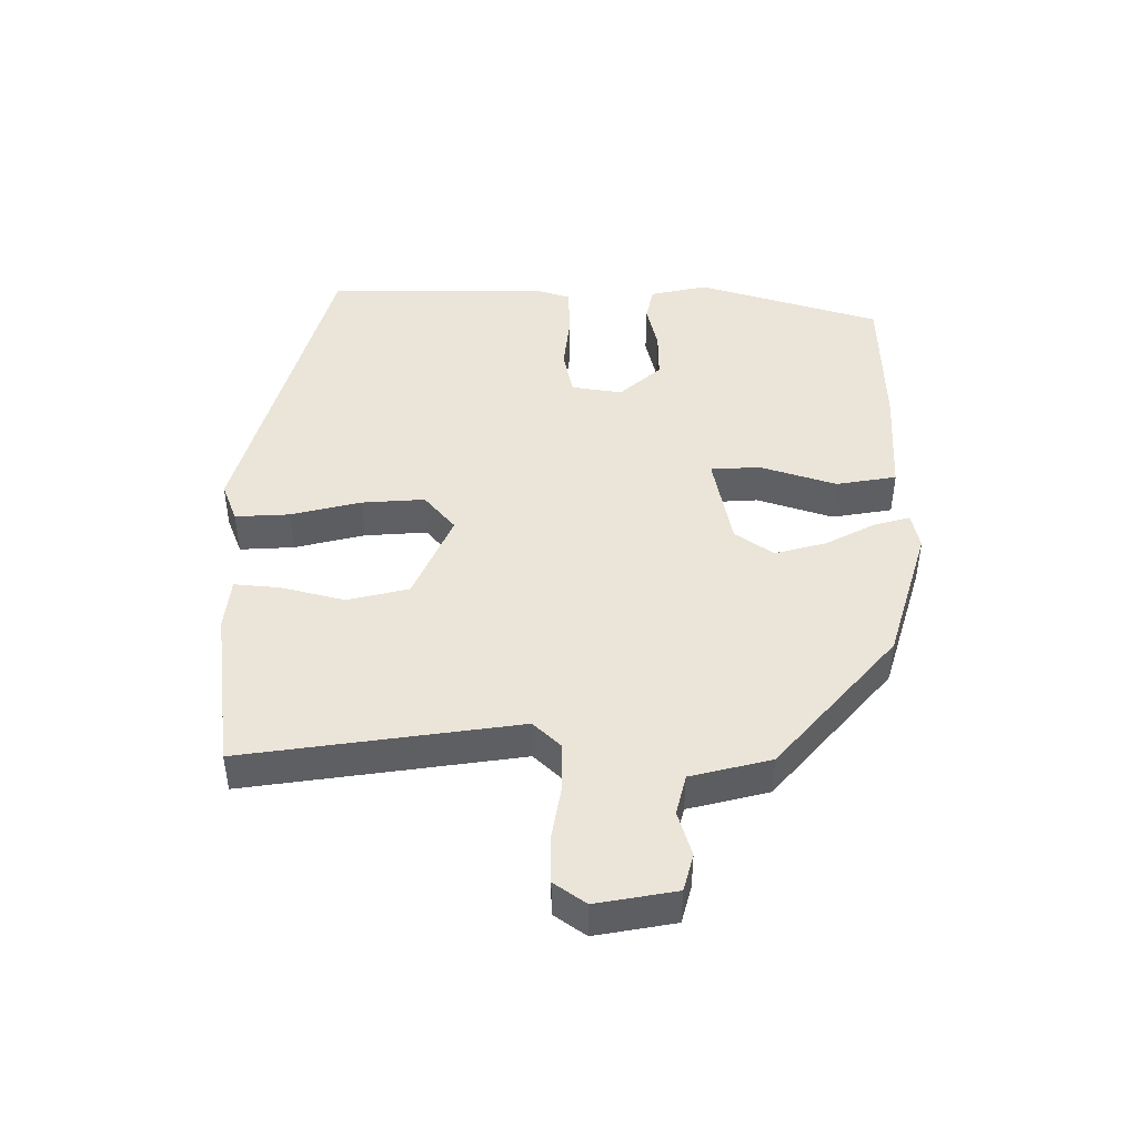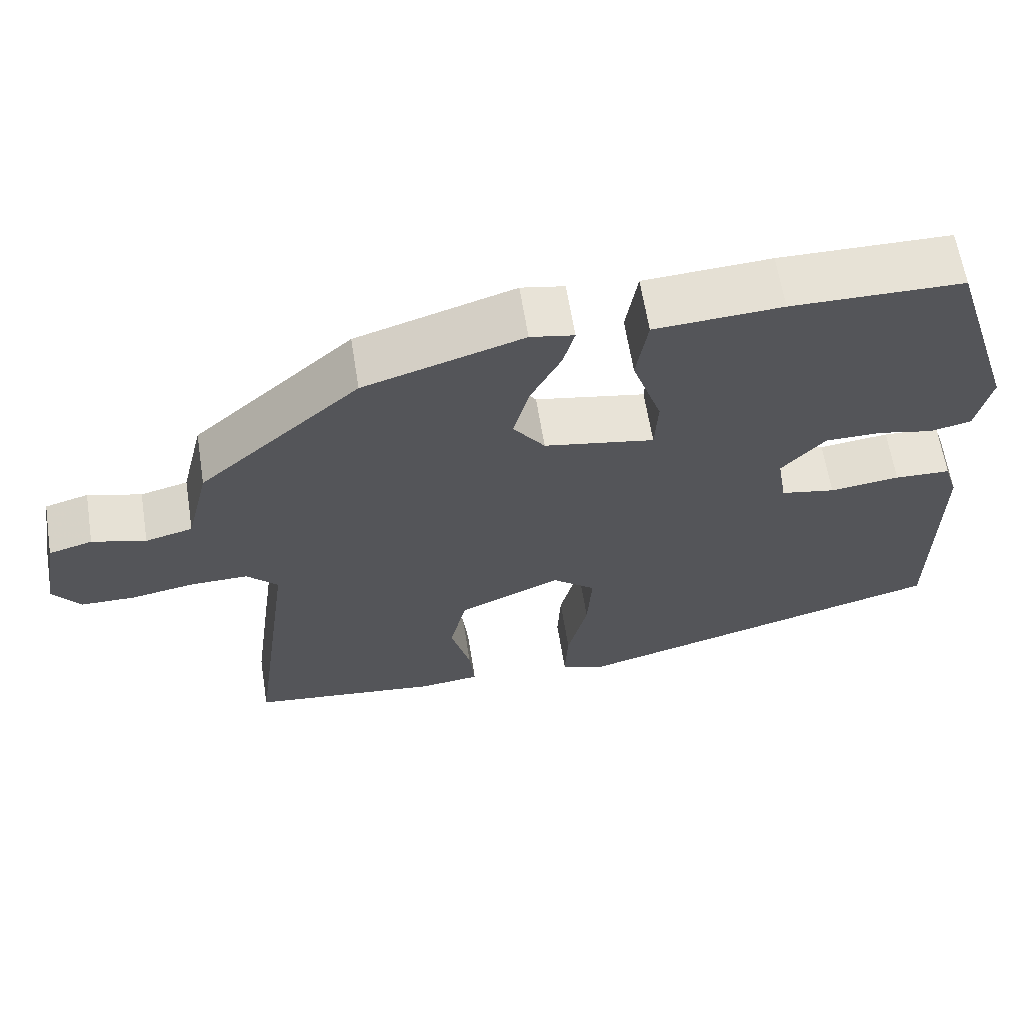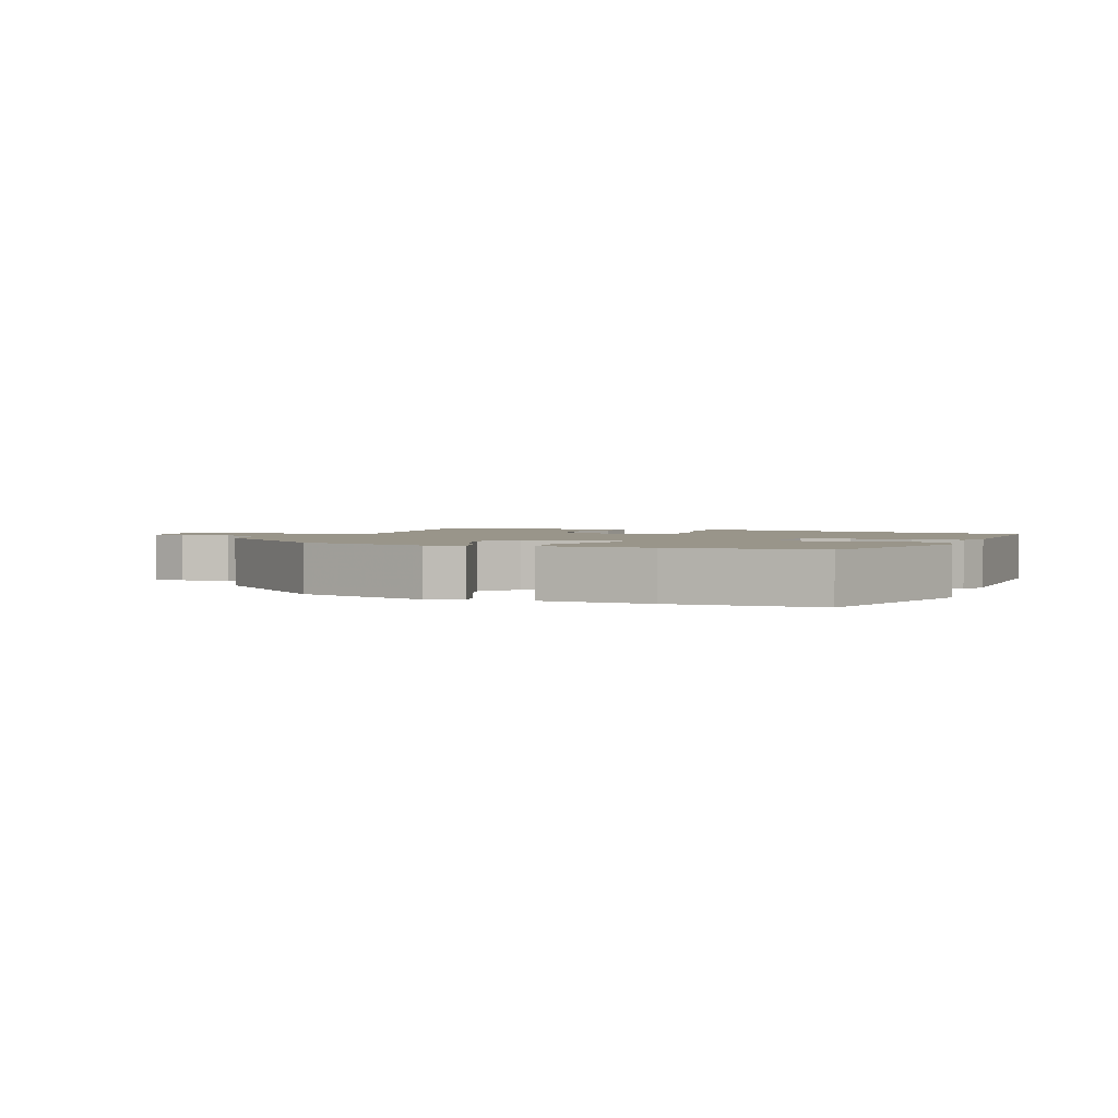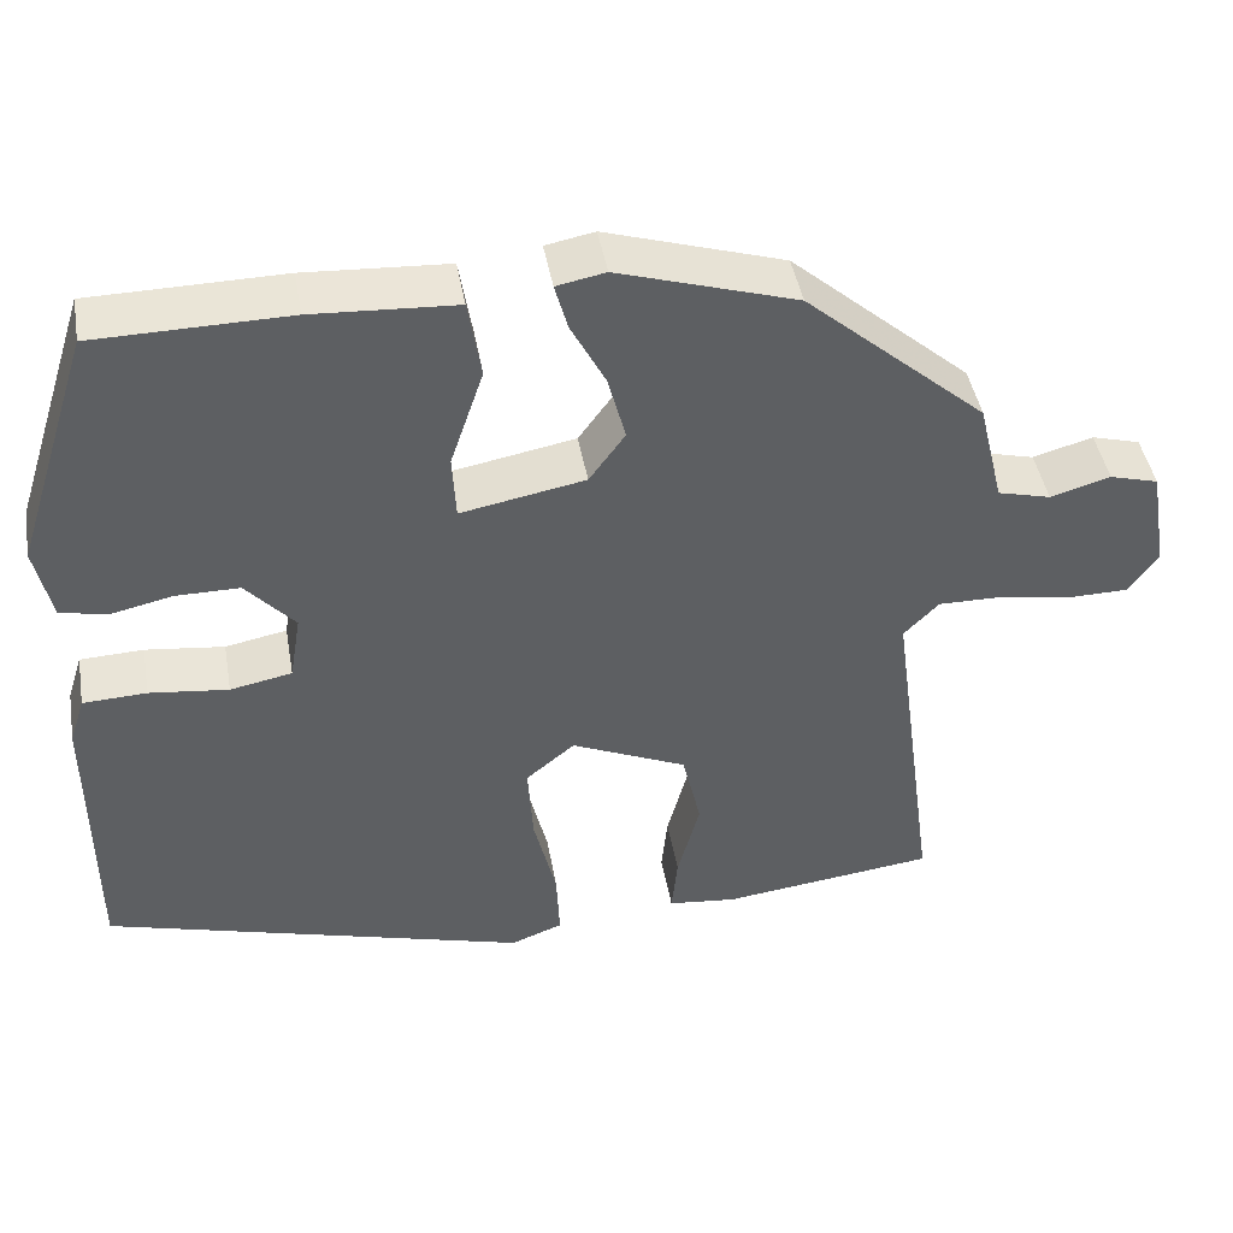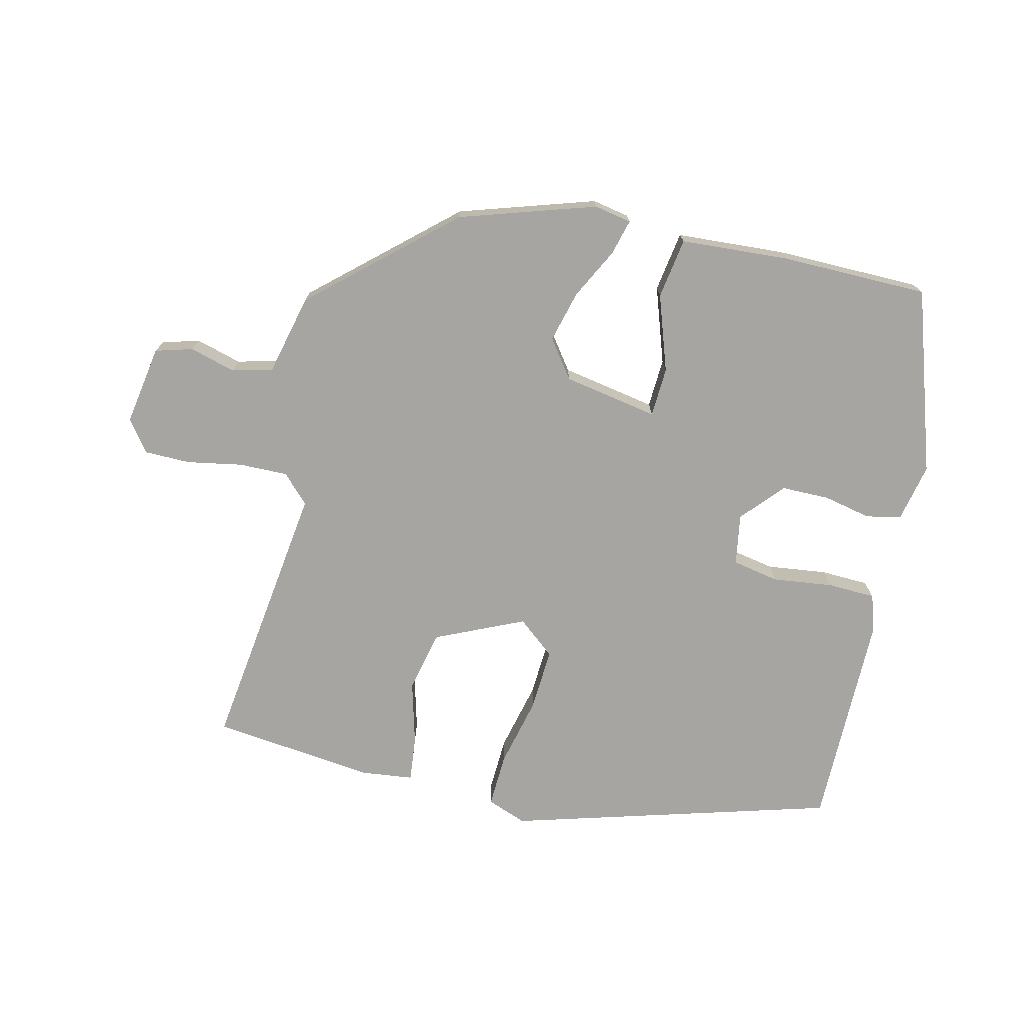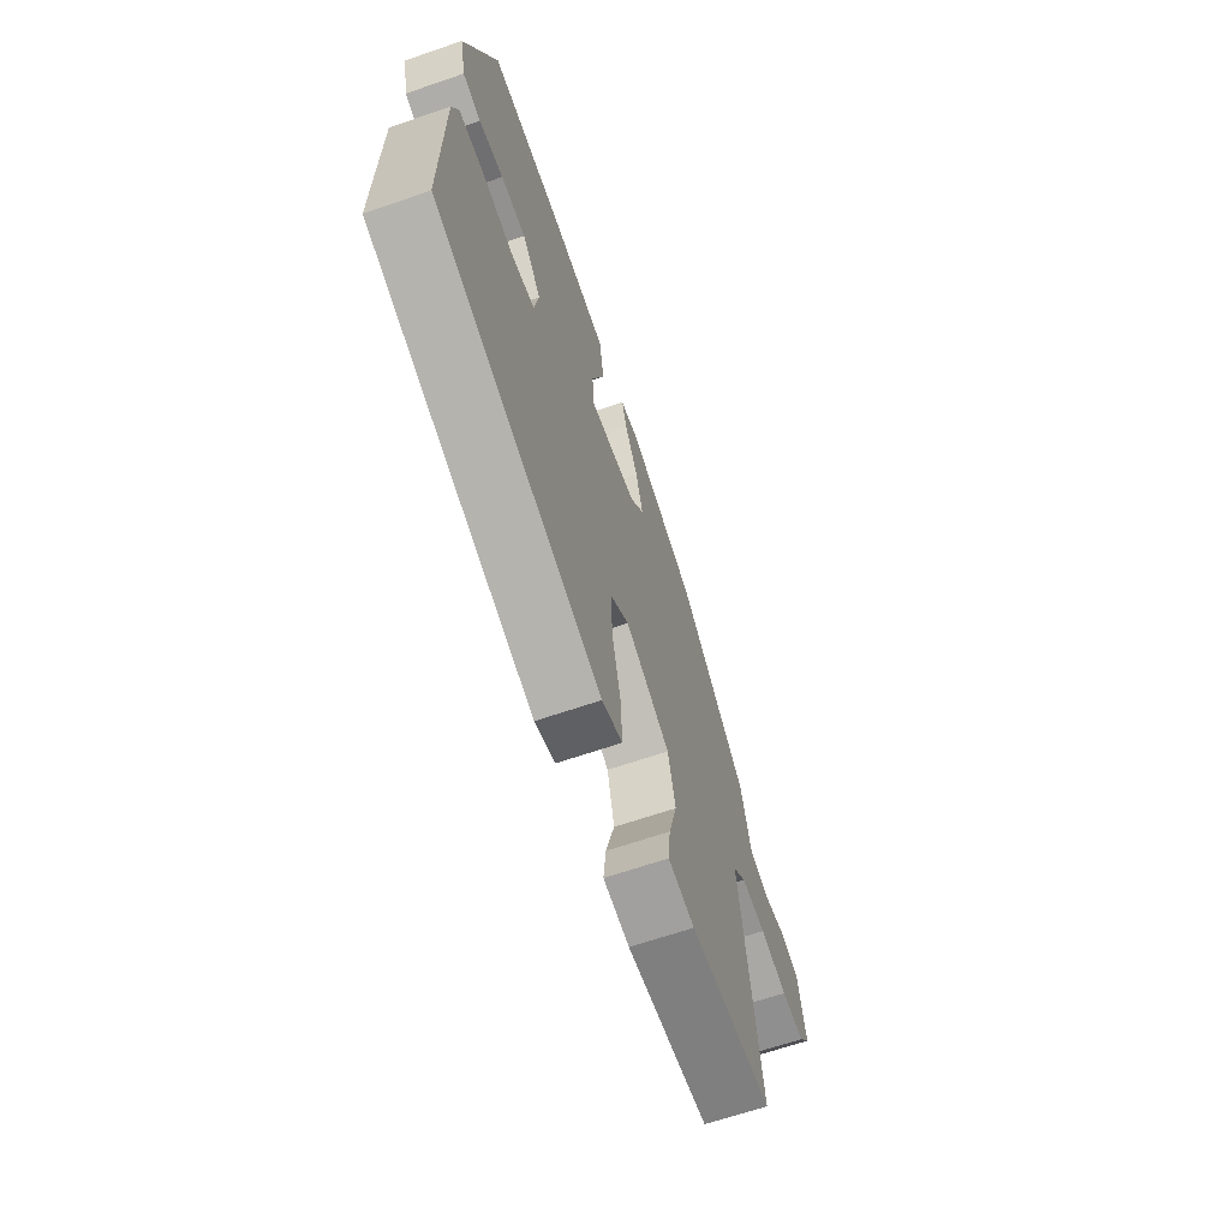
<metadata>
{"format":"obj","ext":"obj","renderer":"f3d","projection":"perspective","resolution":1024,"background":"white","views":[{"elev":44.9,"azim":-90.3,"up":"+Y"},{"elev":63.4,"azim":-9.1,"up":"+Z"},{"elev":2.0,"azim":21.0,"up":"+Y"},{"elev":44.5,"azim":170.0,"up":"+Z"},{"elev":-73.8,"azim":-13.0,"up":"+Y"},{"elev":-66.1,"azim":109.0,"up":"+Z"}]}
</metadata>
<code>
v -0.533 0.07 -0.48
v -0.476 0.07 -0.06
v -0.517 0.07 -0.018
v -0.592 0.07 -0.019
v -0.676 0.07 -0.034
v -0.747 0.07 -0.033
v -0.782 0.07 0.015
v -0.761 0.07 0.137
v -0.704 0.07 0.153
v -0.634 0.07 0.133
v -0.572 0.07 0.149
v -0.542 0.07 0.272
v -0.331 0.07 0.457
v -0.123 0.07 0.522
v -0.066 0.07 0.511
v -0.081 0.07 0.456
v -0.121 0.07 0.379
v -0.142 0.07 0.3
v -0.1 0.07 0.242
v 0.045 0.07 0.215
v 0.049 0.07 0.291
v 0.01 0.07 0.407
v 0.025 0.07 0.5
v 0.192 0.07 0.51
v 0.417 0.07 0.507
v 0.507 0.07 0.227
v 0.488 0.07 0.139
v 0.434 0.07 0.127
v 0.361 0.07 0.143
v 0.287 0.07 0.143
v 0.23 0.07 0.079
v 0.243 0.07 0.001
v 0.315 0.07 -0.013
v 0.407 0.07 -0.002
v 0.481 0.07 -0.005
v 0.499 0.07 -0.061
v 0.499 0.07 -0.397
v 0.003 0.07 -0.537
v -0.058 0.07 -0.514
v -0.054 0.07 -0.431
v -0.028 0.07 -0.323
v -0.022 0.07 -0.227
v -0.079 0.07 -0.18
v -0.214 0.07 -0.24
v -0.236 0.07 -0.334
v -0.21 0.07 -0.432
v -0.203 0.07 -0.501
v -0.283 0.07 -0.51
v -0.533 0 -0.48
v -0.476 0 -0.06
v -0.517 0 -0.018
v -0.592 0 -0.019
v -0.676 0 -0.034
v -0.747 0 -0.033
v -0.782 0 0.015
v -0.761 0 0.137
v -0.704 0 0.153
v -0.634 0 0.133
v -0.572 0 0.149
v -0.542 0 0.272
v -0.331 0 0.457
v -0.123 0 0.522
v -0.066 0 0.511
v -0.081 0 0.456
v -0.121 0 0.379
v -0.142 0 0.3
v -0.1 0 0.242
v 0.045 0 0.215
v 0.049 0 0.291
v 0.01 0 0.407
v 0.025 0 0.5
v 0.192 0 0.51
v 0.417 0 0.507
v 0.507 0 0.227
v 0.488 0 0.139
v 0.434 0 0.127
v 0.361 0 0.143
v 0.287 0 0.143
v 0.23 0 0.079
v 0.243 0 0.001
v 0.315 0 -0.013
v 0.407 0 -0.002
v 0.481 0 -0.005
v 0.499 0 -0.061
v 0.499 0 -0.397
v 0.003 0 -0.537
v -0.058 0 -0.514
v -0.054 0 -0.431
v -0.028 0 -0.323
v -0.022 0 -0.227
v -0.079 0 -0.18
v -0.214 0 -0.24
v -0.236 0 -0.334
v -0.21 0 -0.432
v -0.203 0 -0.501
v -0.283 0 -0.51
f 48 1 2
f 47 48 2
f 46 47 2
f 45 46 2
f 44 45 2
f 43 44 2 3
f 39 40 41
f 38 39 41
f 37 38 41
f 36 37 41
f 35 36 41
f 34 35 41
f 33 34 41
f 32 33 41 42
f 31 32 42 43
f 27 28 29
f 26 27 29
f 25 26 29
f 24 25 29
f 23 24 29
f 22 23 29
f 21 22 29
f 20 21 29 30
f 31 43 3
f 30 31 3
f 20 30 3
f 19 20 3
f 15 16 17
f 14 15 17
f 13 14 17
f 12 13 17
f 11 12 17
f 8 9 10
f 7 8 10
f 6 7 10
f 5 6 10
f 4 5 10
f 4 10 11
f 3 4 11
f 19 3 11
f 18 19 11
f 11 17 18
f 50 49 96
f 50 96 95
f 50 95 94
f 50 94 93
f 50 93 92
f 51 50 92 91
f 89 88 87
f 89 87 86
f 89 86 85
f 89 85 84
f 89 84 83
f 89 83 82
f 89 82 81
f 90 89 81 80
f 91 90 80 79
f 77 76 75
f 77 75 74
f 77 74 73
f 77 73 72
f 77 72 71
f 77 71 70
f 77 70 69
f 78 77 69 68
f 51 91 79
f 51 79 78
f 51 78 68
f 51 68 67
f 65 64 63
f 65 63 62
f 65 62 61
f 65 61 60
f 65 60 59
f 58 57 56
f 58 56 55
f 58 55 54
f 58 54 53
f 58 53 52
f 59 58 52
f 59 52 51
f 59 51 67
f 59 67 66
f 66 65 59
f 1 49 50 2
f 2 50 51 3
f 3 51 52 4
f 4 52 53 5
f 5 53 54 6
f 6 54 55 7
f 7 55 56 8
f 8 56 57 9
f 9 57 58 10
f 10 58 59 11
f 11 59 60 12
f 12 60 61 13
f 13 61 62 14
f 14 62 63 15
f 15 63 64 16
f 16 64 65 17
f 17 65 66 18
f 18 66 67 19
f 19 67 68 20
f 20 68 69 21
f 21 69 70 22
f 22 70 71 23
f 23 71 72 24
f 24 72 73 25
f 25 73 74 26
f 26 74 75 27
f 27 75 76 28
f 28 76 77 29
f 29 77 78 30
f 30 78 79 31
f 31 79 80 32
f 32 80 81 33
f 33 81 82 34
f 34 82 83 35
f 35 83 84 36
f 36 84 85 37
f 37 85 86 38
f 38 86 87 39
f 39 87 88 40
f 40 88 89 41
f 41 89 90 42
f 42 90 91 43
f 43 91 92 44
f 44 92 93 45
f 45 93 94 46
f 46 94 95 47
f 47 95 96 48
f 48 96 49 1

</code>
